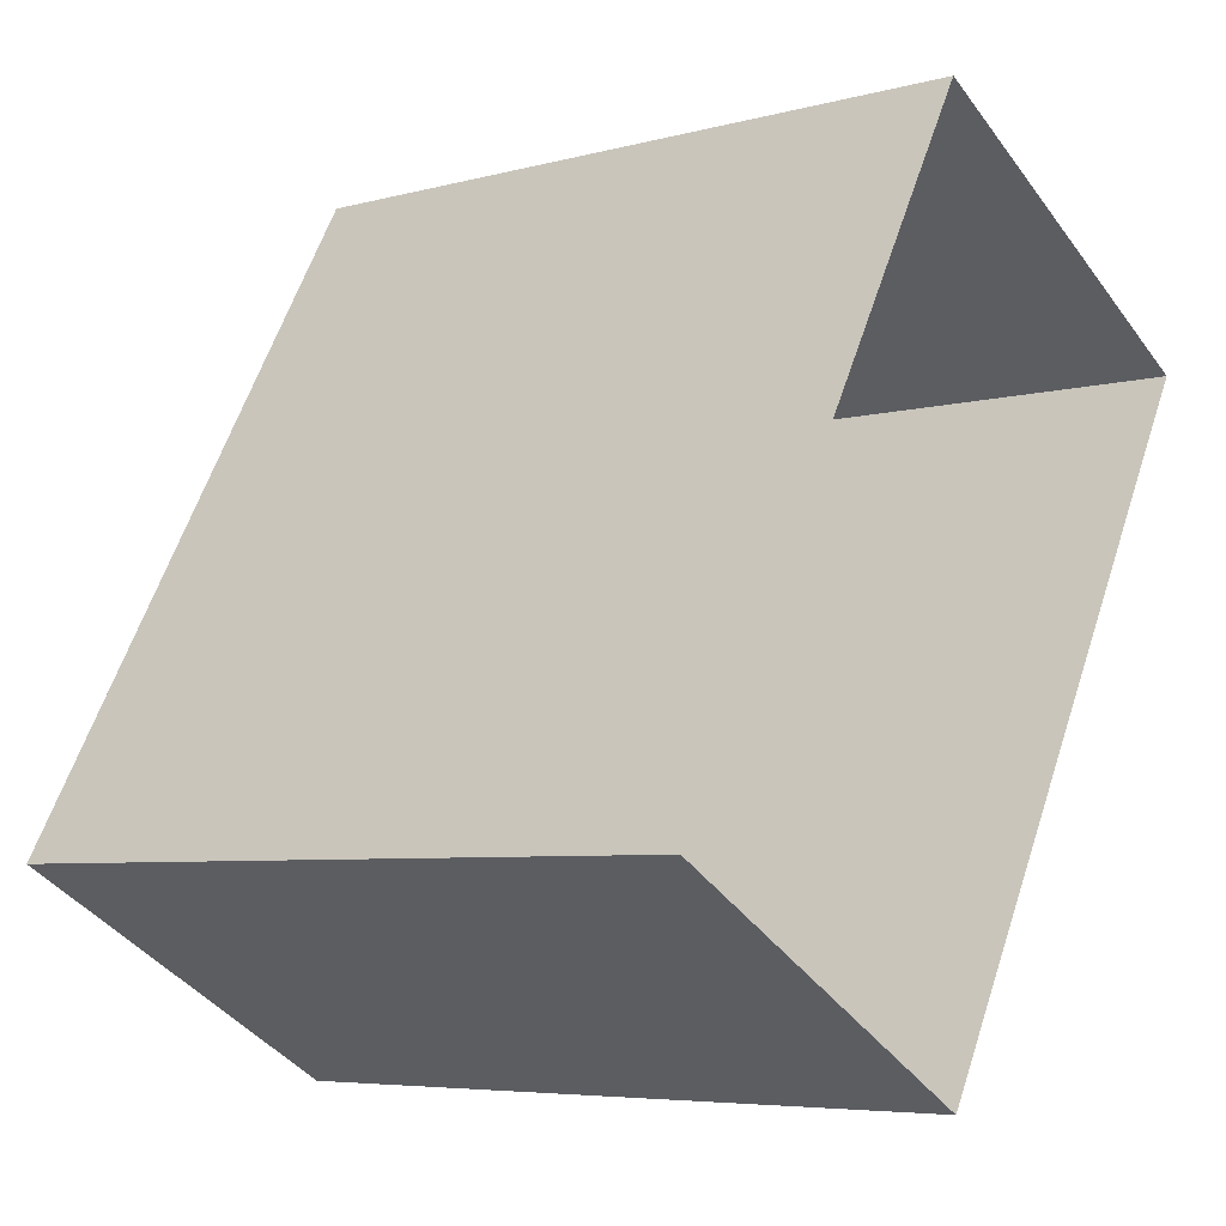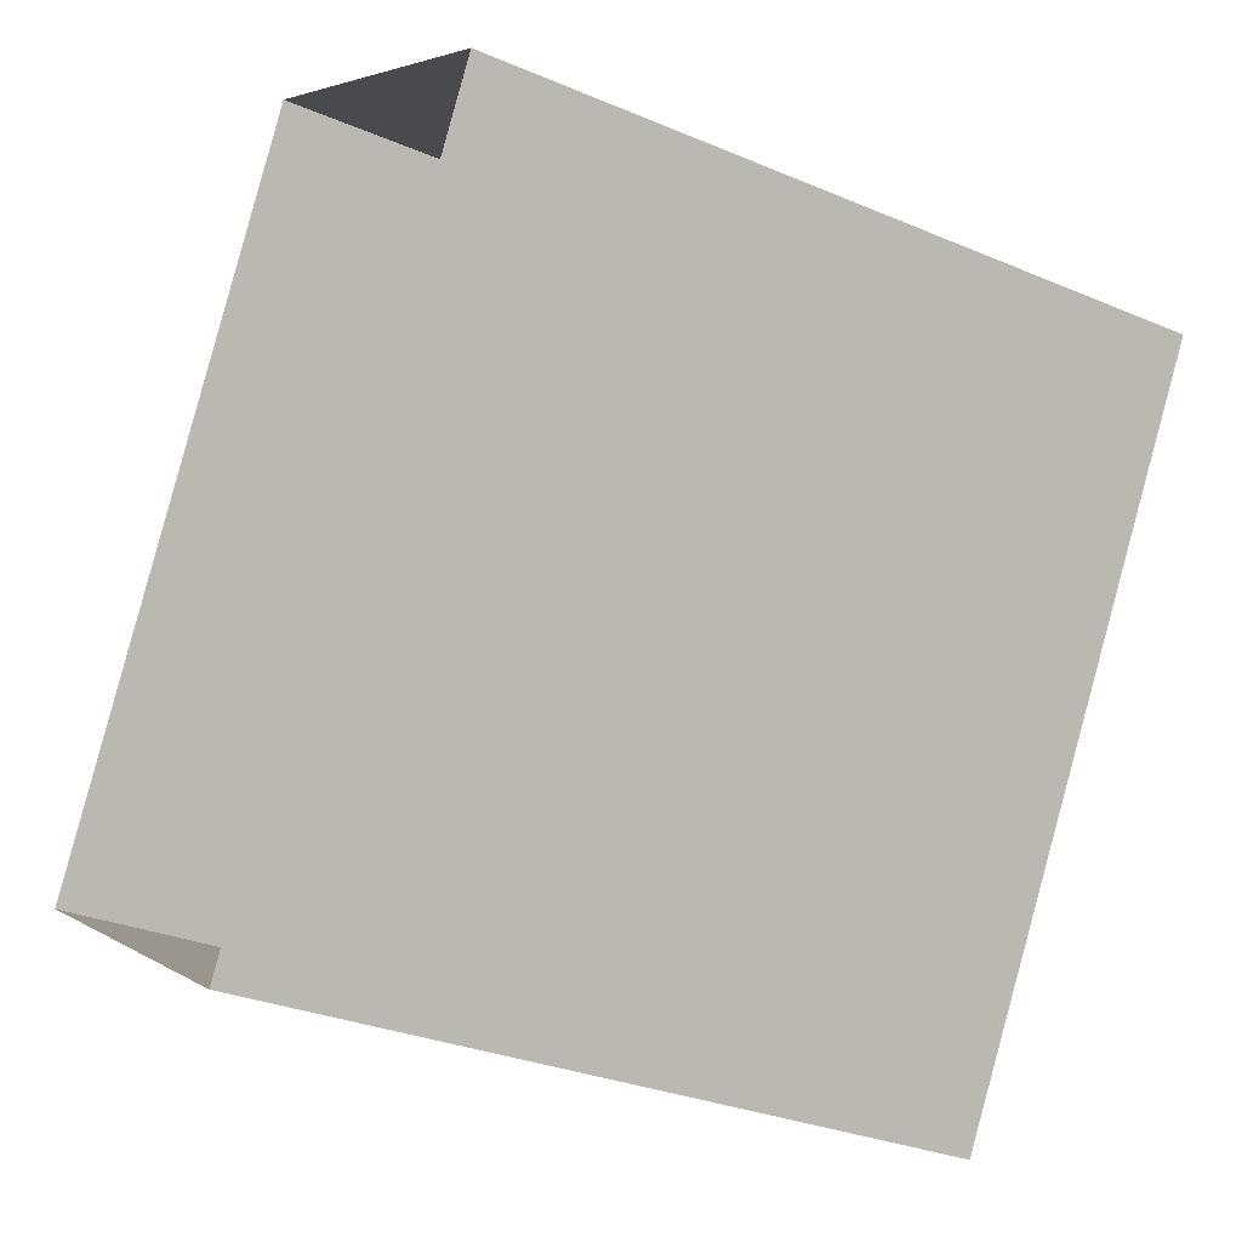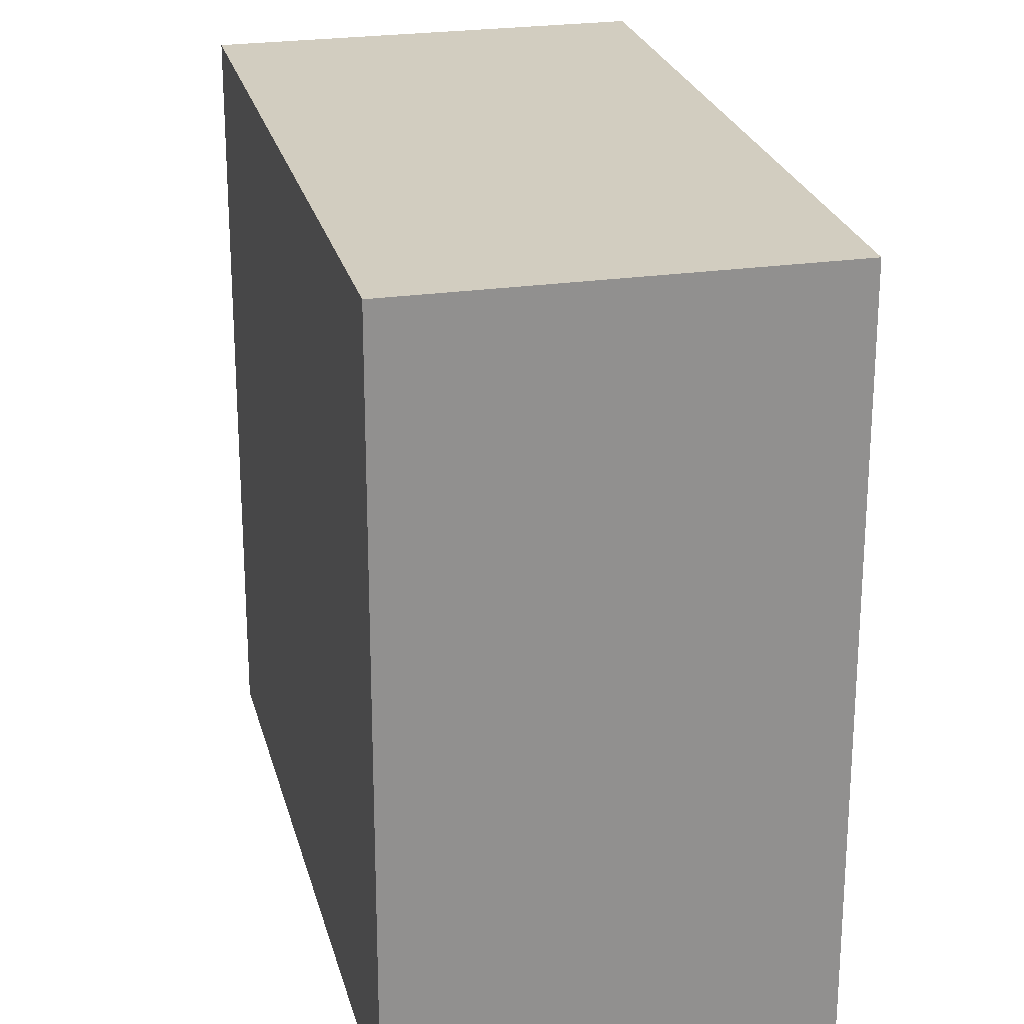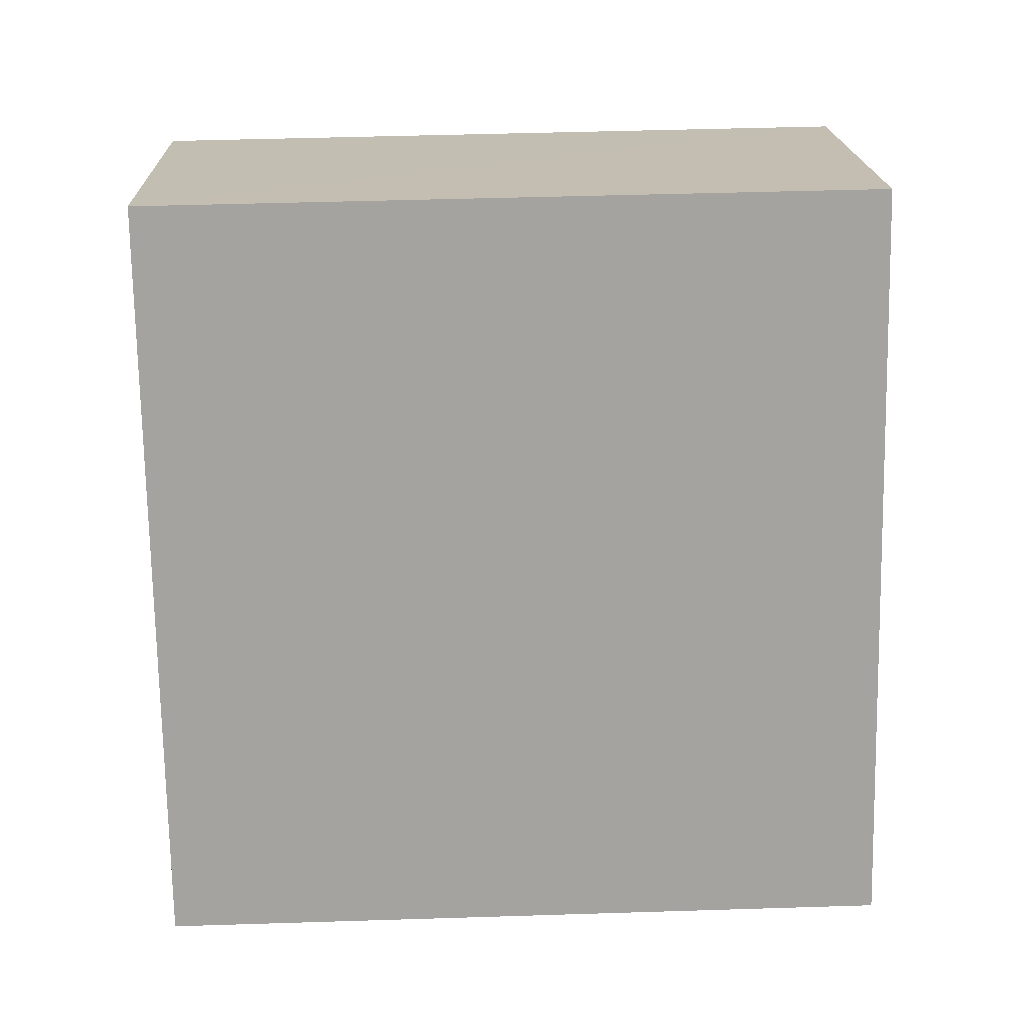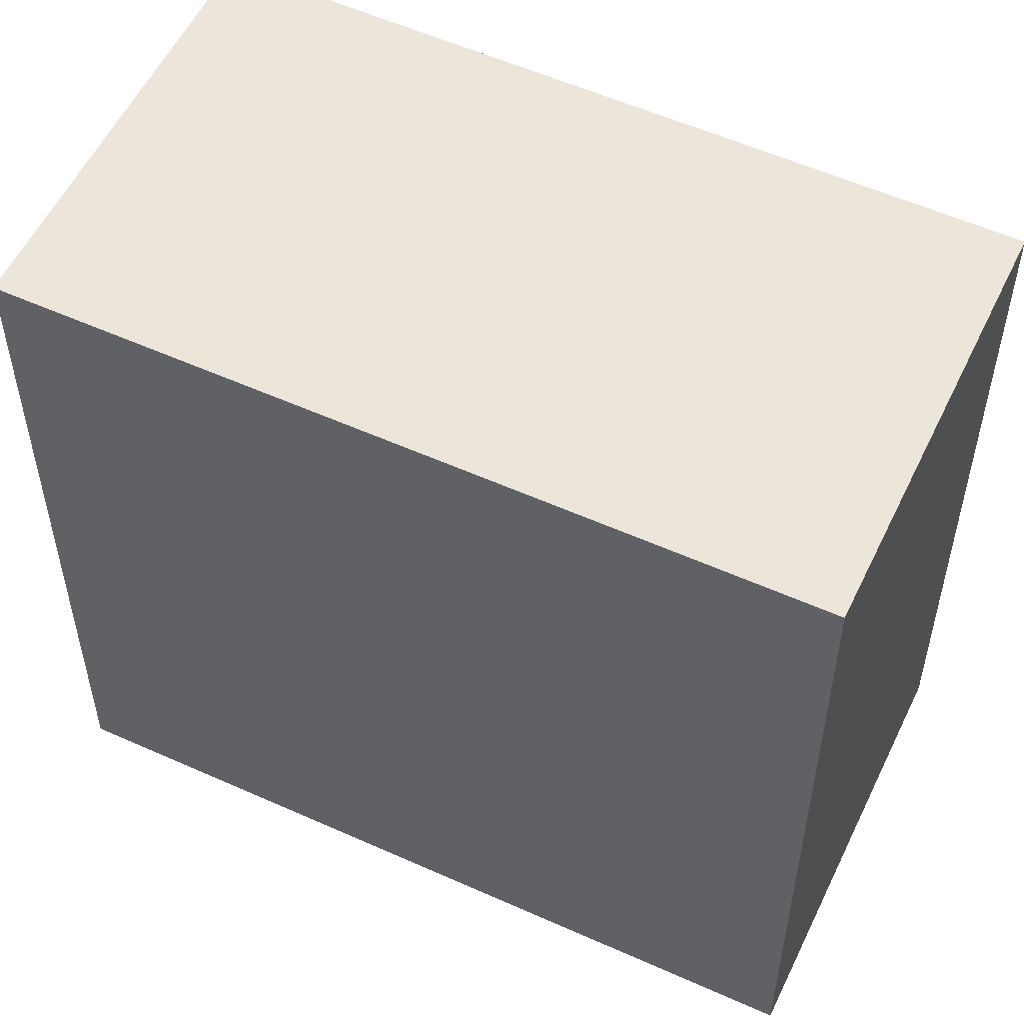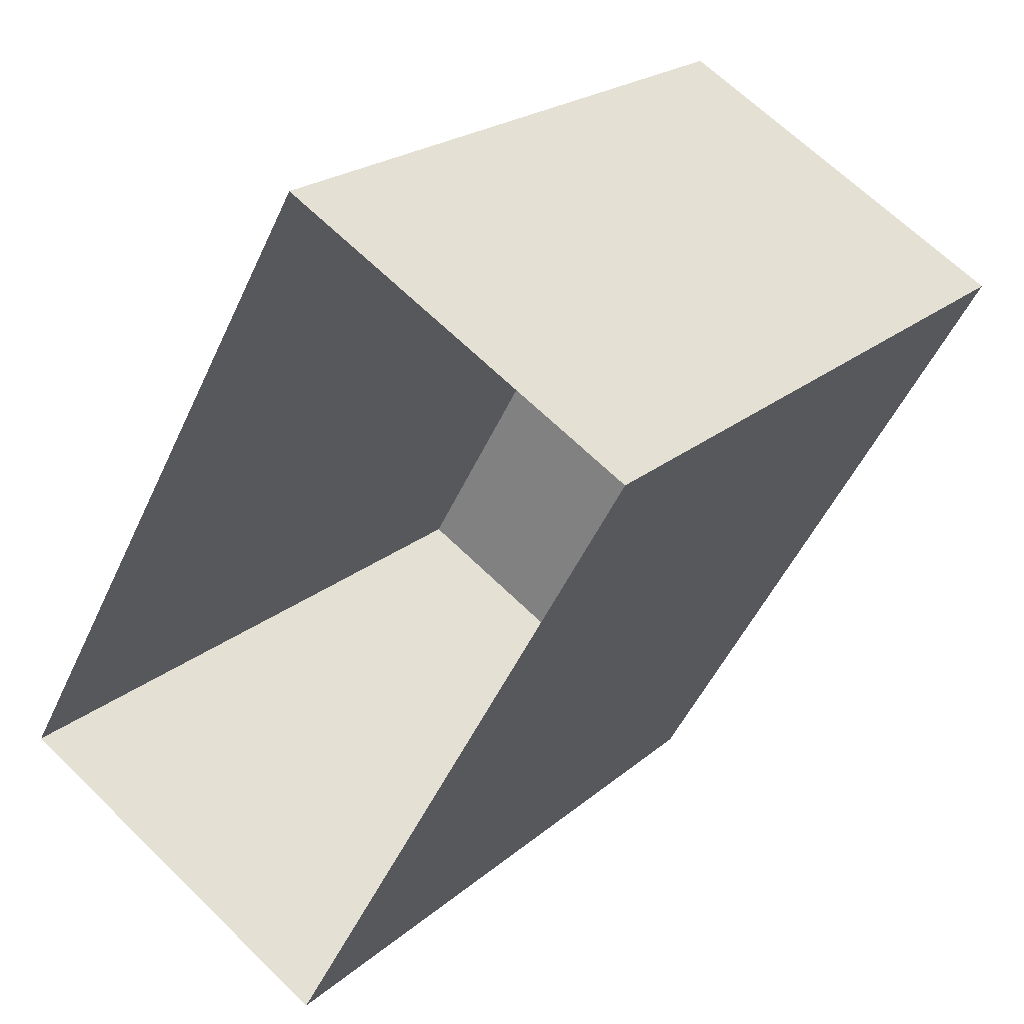
<metadata>
{"format":"obj","ext":"obj","renderer":"f3d","projection":"perspective","resolution":1024,"background":"white","views":[{"elev":-5.8,"azim":129.5,"up":"+Y"},{"elev":-29.9,"azim":-121.7,"up":"+Y"},{"elev":24.4,"azim":16.2,"up":"+Z"},{"elev":47.0,"azim":88.0,"up":"+Y"},{"elev":55.5,"azim":-35.0,"up":"+Z"},{"elev":21.7,"azim":-145.5,"up":"+Y"}]}
</metadata>
<code>
v -9000 -3.624e+04 14.37
v -9006 -3.624e+04 14.37
v -9011 -3.623e+04 14.38
v -9006 -3.623e+04 14.38
v -9000 -3.624e+04 25.23
v -9006 -3.623e+04 25.23
v -9011 -3.623e+04 25.24
v -9006 -3.624e+04 25.23
f 1 2 3
f 4 1 3
f 5 6 7
f 8 5 7
f 6 4 3
f 7 6 3
f 5 1 4
f 6 5 4
f 5 2 1
f 5 8 2
f 8 3 2
f 8 7 3

</code>
